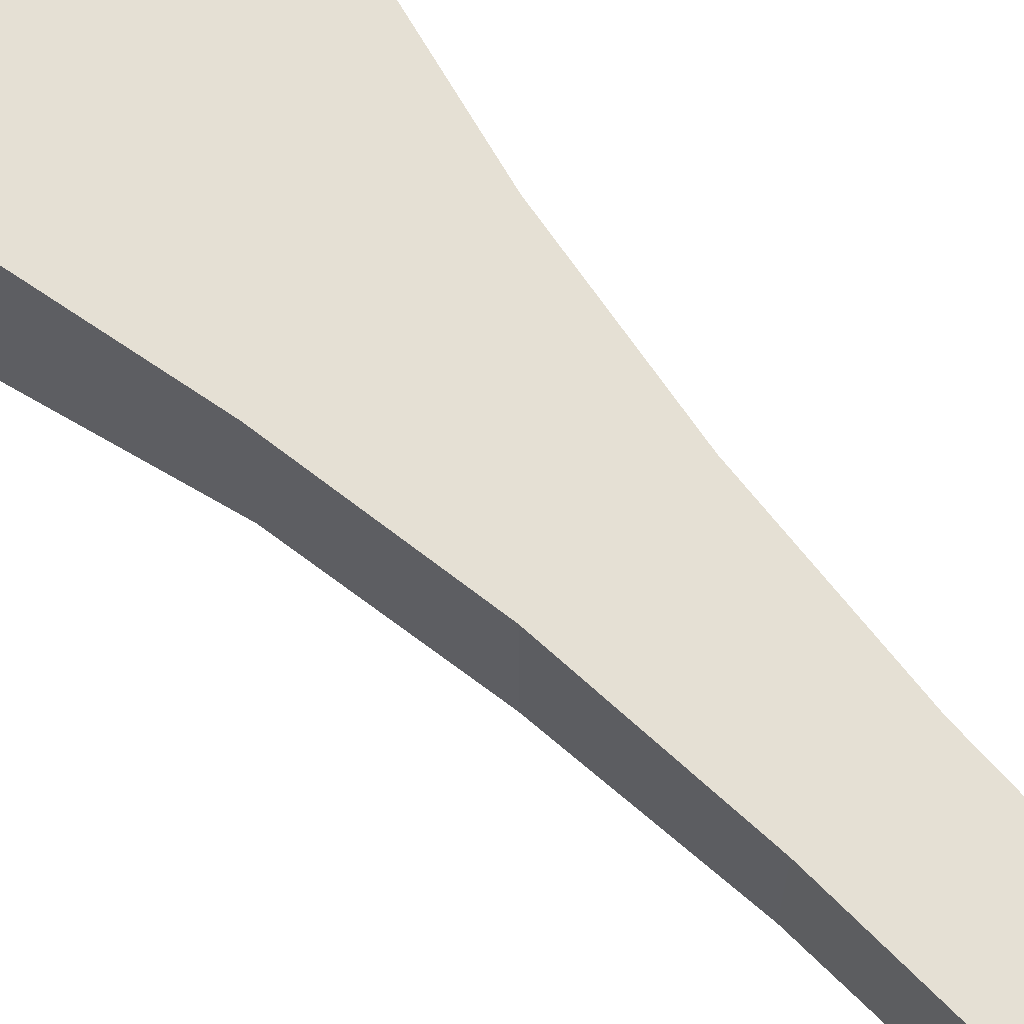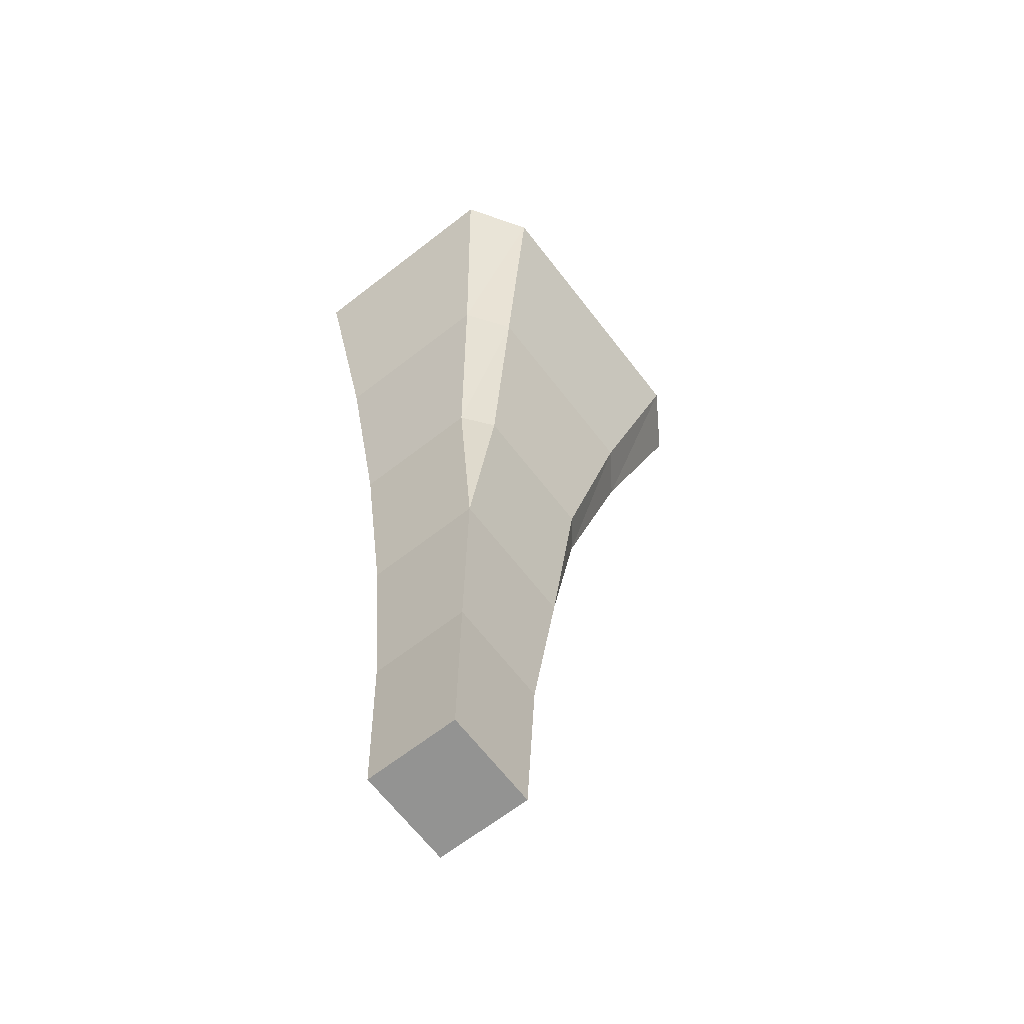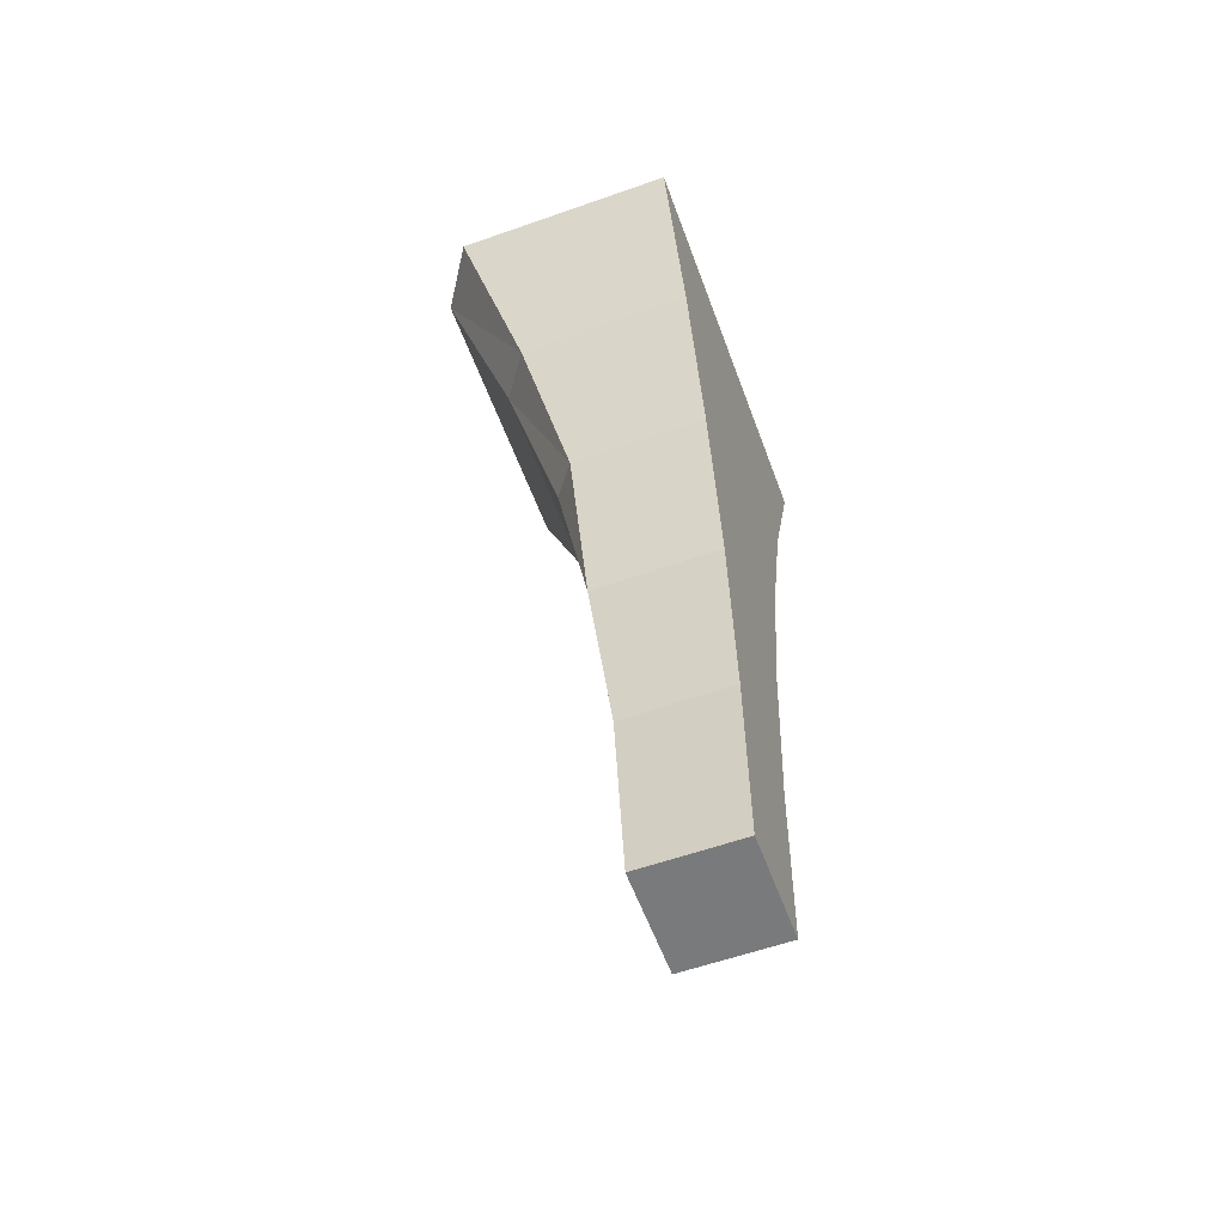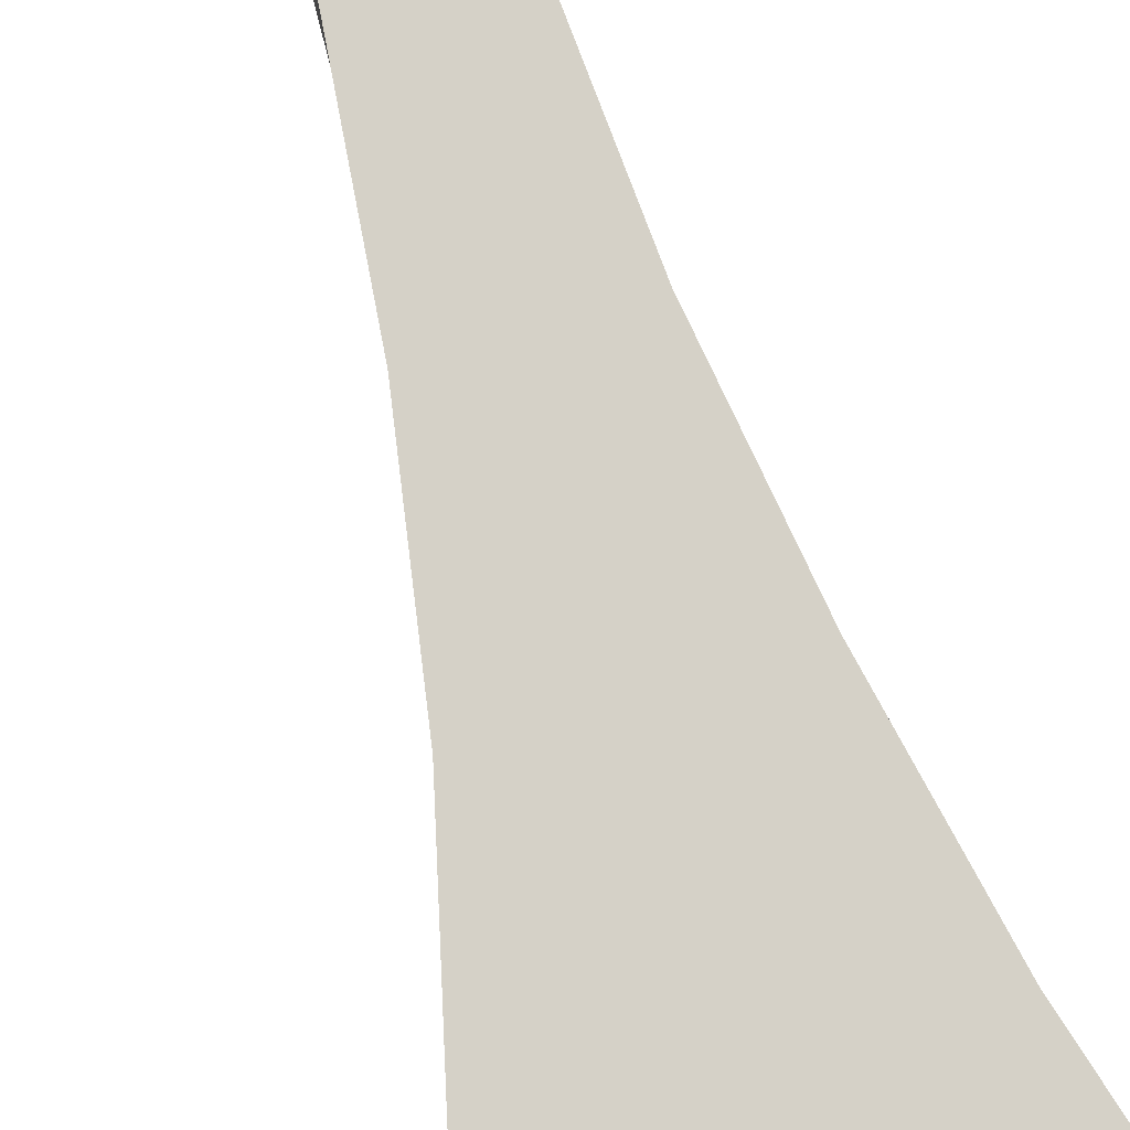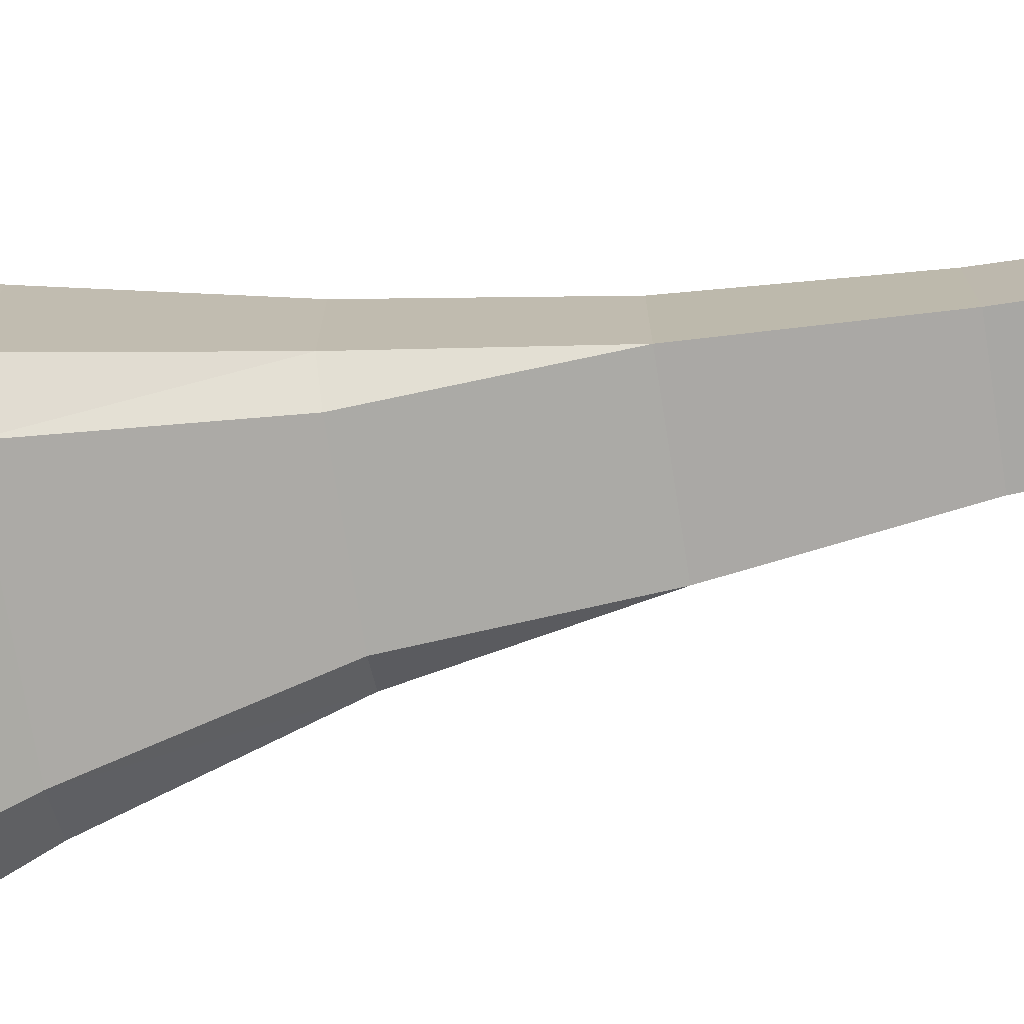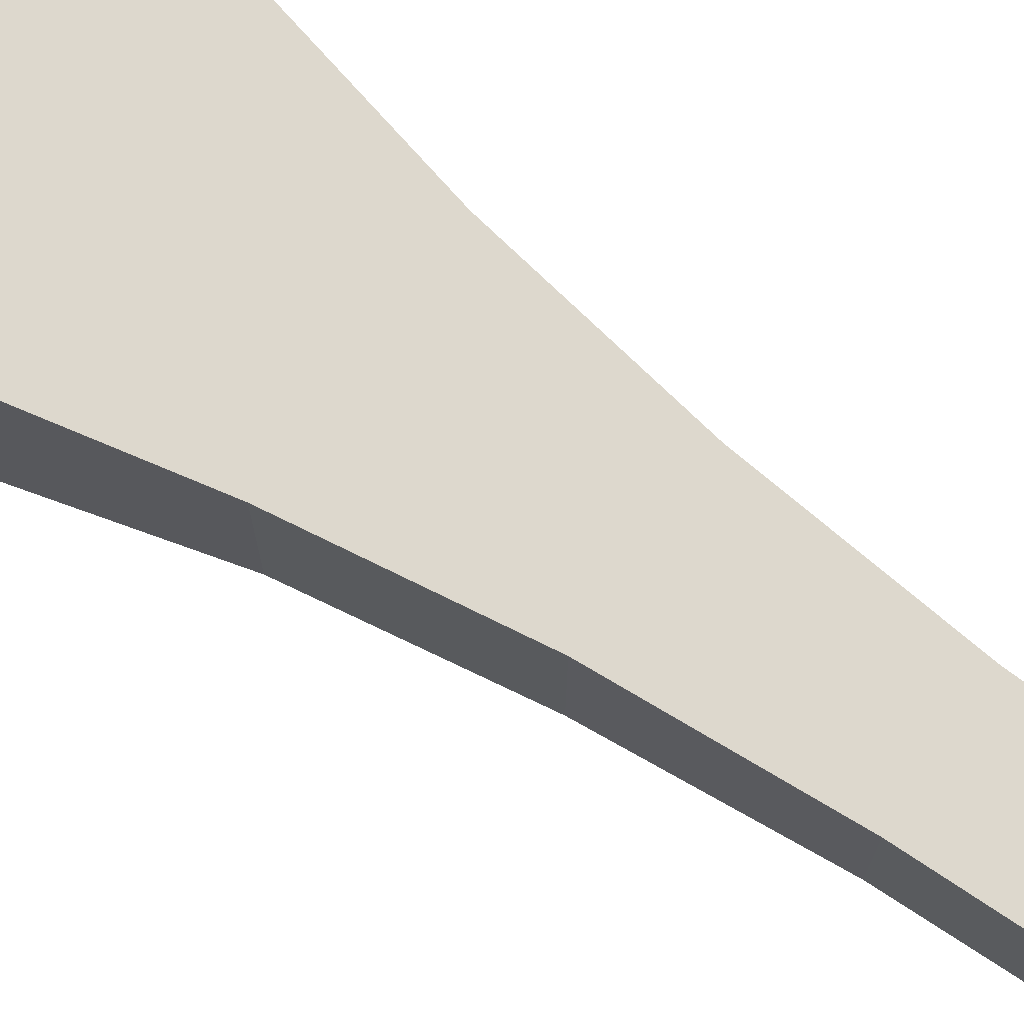
<metadata>
{"format":"obj","ext":"obj","renderer":"f3d","projection":"perspective","resolution":1024,"background":"white","views":[{"elev":65.3,"azim":-43.0,"up":"+Z"},{"elev":-66.7,"azim":127.8,"up":"+Y"},{"elev":-58.0,"azim":-69.9,"up":"+Y"},{"elev":79.6,"azim":163.4,"up":"+Z"},{"elev":-73.9,"azim":-80.8,"up":"+Z"},{"elev":72.2,"azim":-55.0,"up":"+Z"}]}
</metadata>
<code>
o Cube.3554_0005
v -0.4184 0.315 -1.306
v -0.4184 0.315 -1.322
v -0.4347 0.315 -1.306
v -0.4347 0.315 -1.322
v -0.4173 0.345 -1.306
v -0.4173 0.345 -1.323
v -0.4353 0.345 -1.323
v -0.4353 0.345 -1.306
v -0.4143 0.375 -1.306
v -0.4143 0.375 -1.326
v -0.4374 0.375 -1.326
v -0.4374 0.375 -1.306
v -0.4092 0.405 -1.306
v -0.4419 0.405 -1.306
v -0.4017 0.435 -1.306
v -0.4482 0.435 -1.306
v -0.3915 0.465 -1.306
v -0.4569 0.465 -1.306
v -0.4092 0.405 -1.327
v -0.4139 0.405 -1.331
v -0.4371 0.405 -1.331
v -0.4419 0.405 -1.327
v -0.4017 0.435 -1.334
v -0.4085 0.435 -1.339
v -0.4413 0.435 -1.339
v -0.4482 0.435 -1.334
v -0.4011 0.465 -1.348
v -0.3915 0.465 -1.342
v -0.4569 0.465 -1.342
v -0.4472 0.465 -1.348
f 3 4 2
f 5 9 12
f 2 6 5
f 1 5 8
f 2 4 7
f 4 3 8
f 23 28 17
f 6 7 11
f 7 8 12
f 6 10 9
f 11 12 14
f 20 21 25
f 9 13 14
f 10 19 13
f 15 17 18
f 10 11 21
f 13 15 16
f 22 14 16
f 26 16 18
f 18 17 27
f 24 25 30
f 19 10 20
f 21 11 22
f 25 21 22
f 24 23 19
f 23 24 27
f 26 29 30
f 19 23 15
f 3 2 1
f 5 12 8
f 2 5 1
f 1 8 3
f 2 7 6
f 4 8 7
f 23 17 15
f 6 11 10
f 7 12 11
f 6 9 5
f 11 14 22
f 20 25 24
f 9 14 12
f 10 13 9
f 15 18 16
f 10 21 20
f 13 16 14
f 22 16 26
f 26 18 29
f 18 30 29
f 30 18 27
f 27 17 28
f 24 30 27
f 25 22 26
f 24 19 20
f 23 27 28
f 26 30 25
f 19 15 13

</code>
